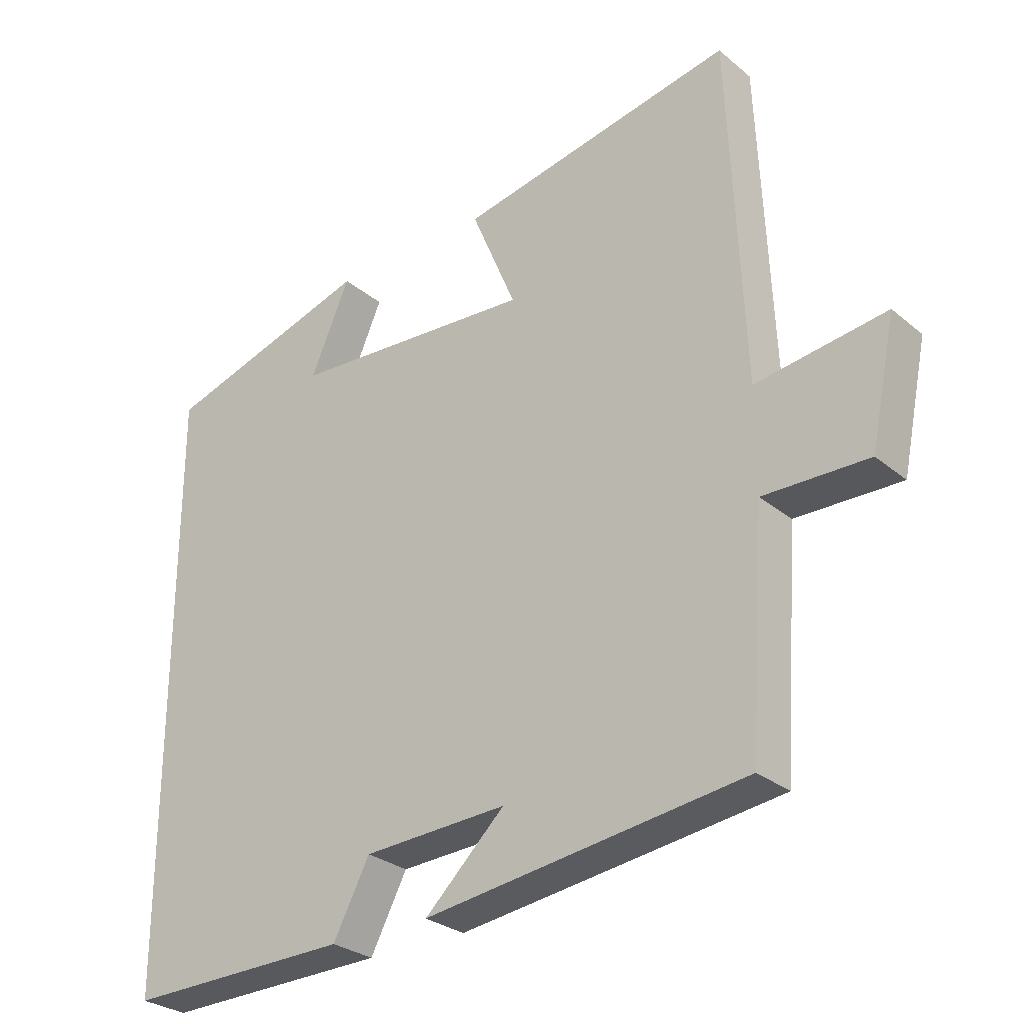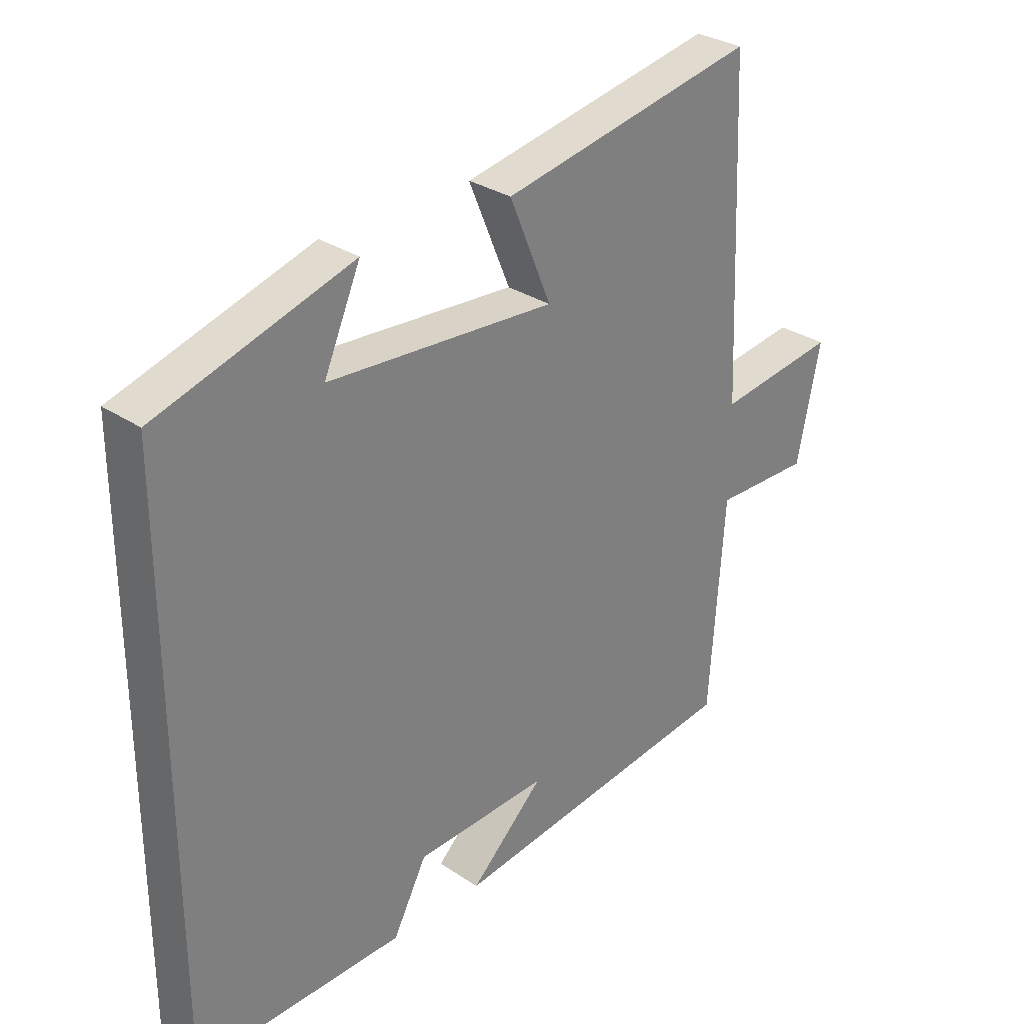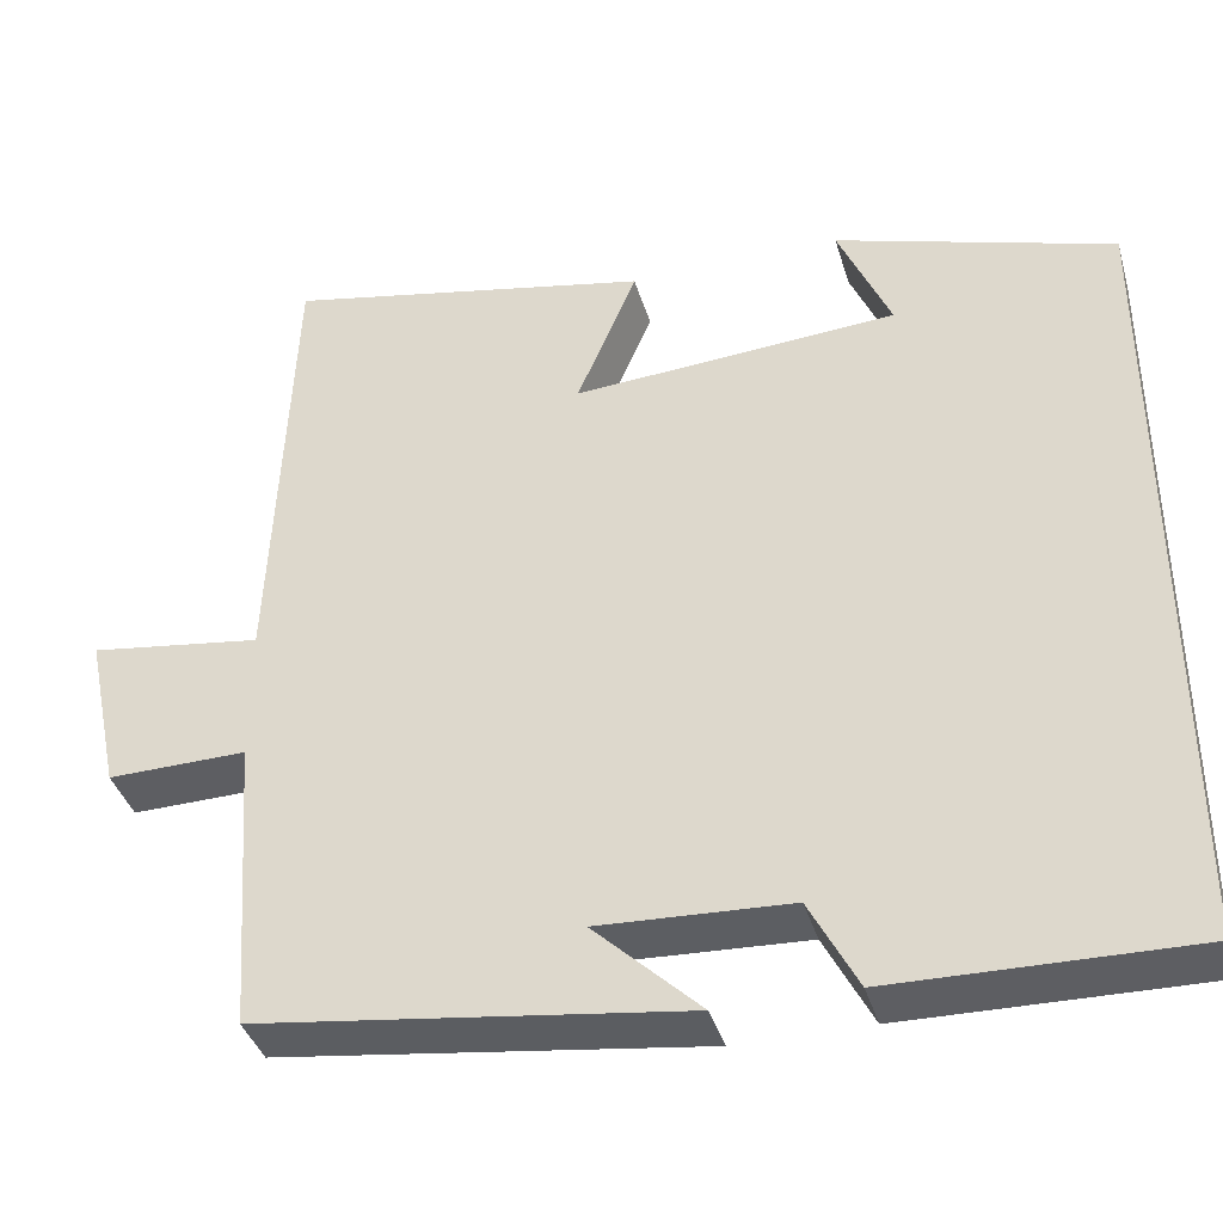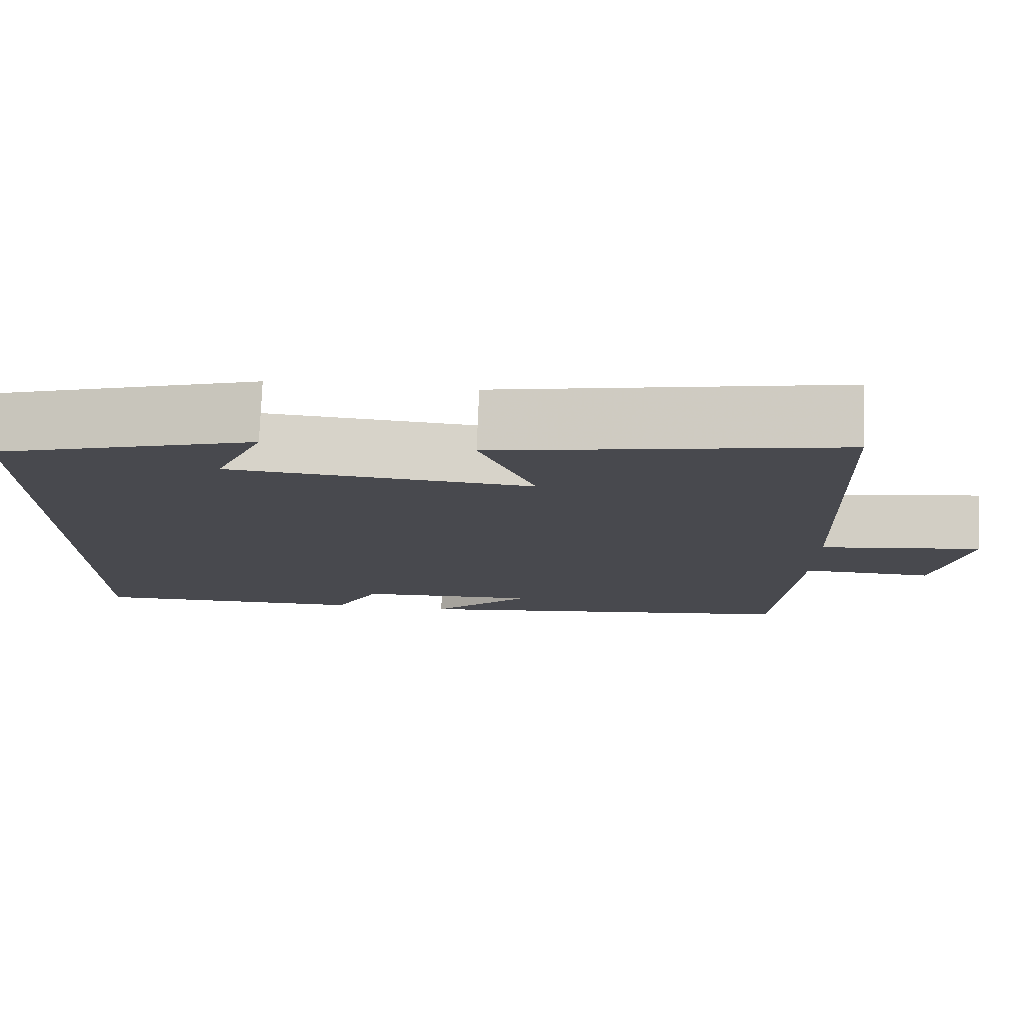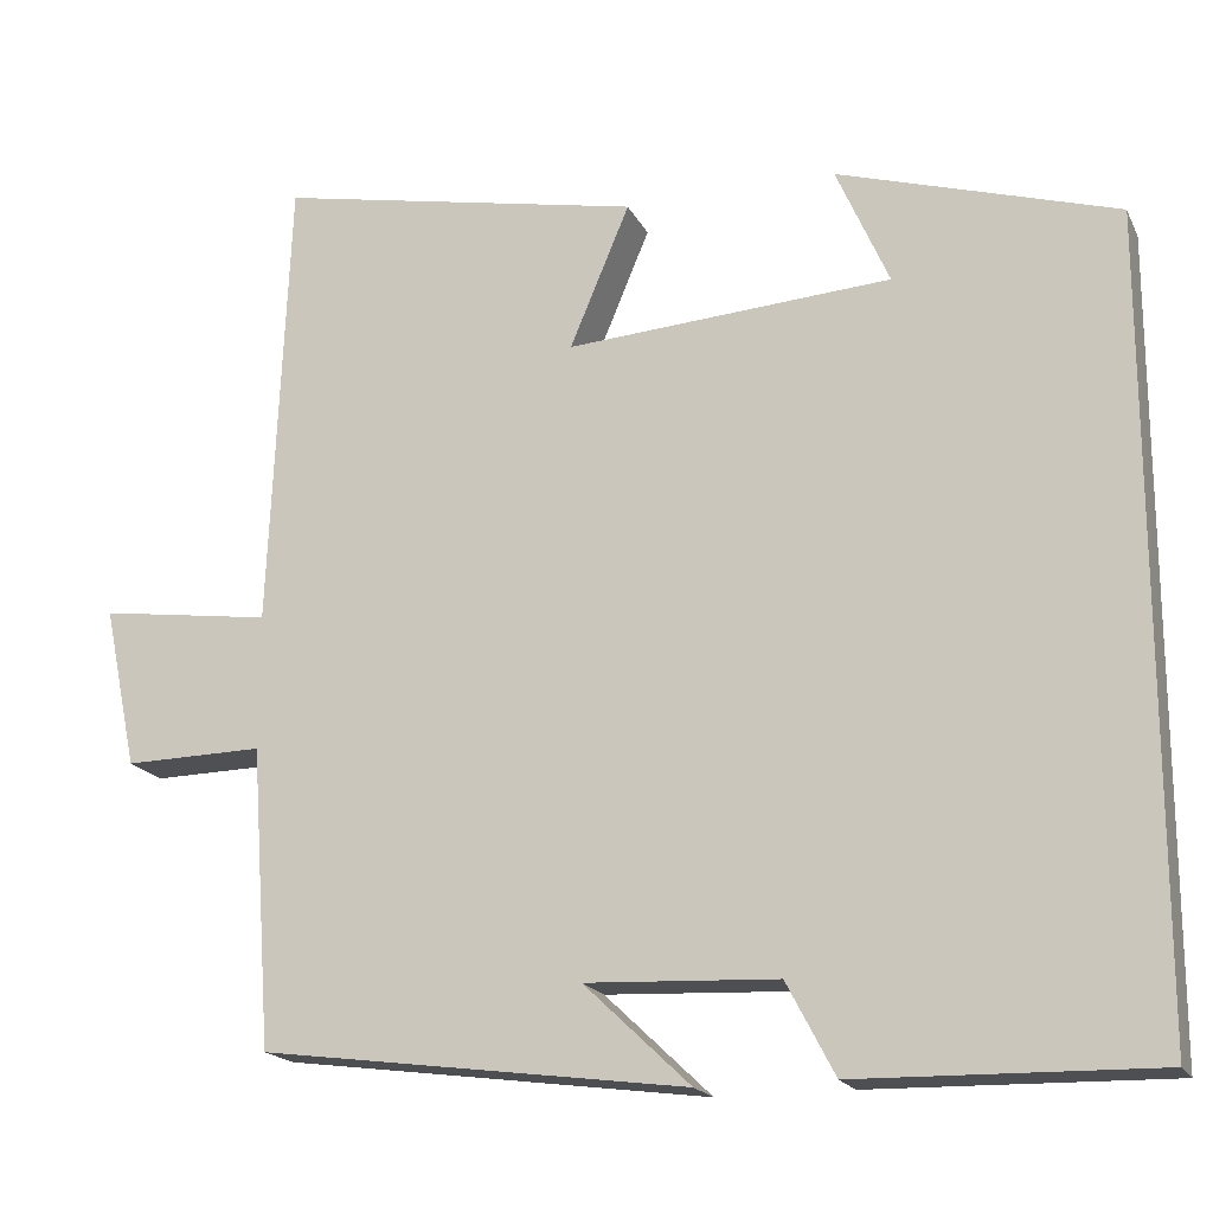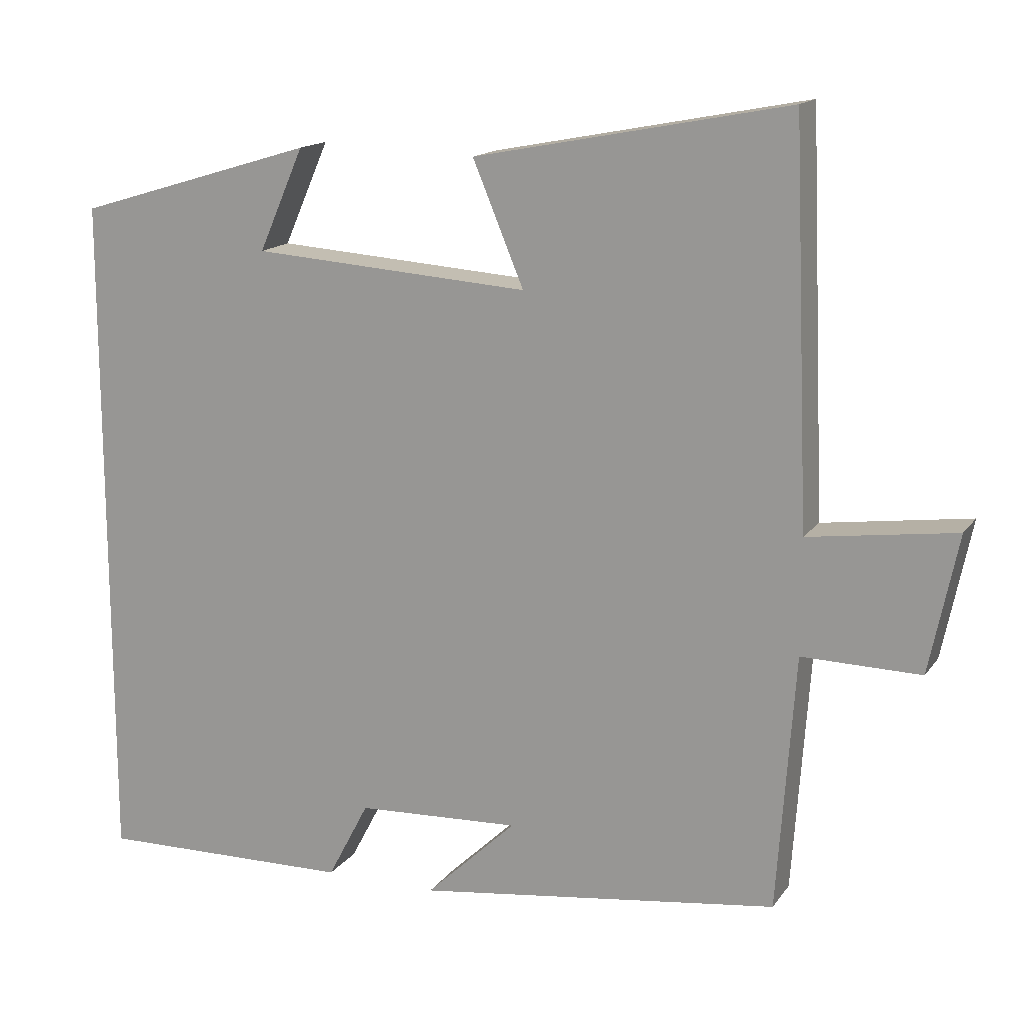
<metadata>
{"format":"obj","ext":"obj","renderer":"f3d","projection":"perspective","resolution":1024,"background":"white","views":[{"elev":-28.6,"azim":-140.7,"up":"+Z"},{"elev":30.2,"azim":134.4,"up":"+Z"},{"elev":-38.6,"azim":15.9,"up":"+Z"},{"elev":77.4,"azim":-177.7,"up":"+Z"},{"elev":-18.4,"azim":19.5,"up":"+Z"},{"elev":15.3,"azim":-156.8,"up":"+Z"}]}
</metadata>
<code>
v -0.476 0.07 -0.437
v -0.5 0.07 -0.096
v -0.658 0.07 -0.099
v -0.696 0.07 0.085
v -0.5 0.07 0.058
v -0.478 0.07 0.581
v -0.06 0.07 0.5
v -0.128 0.07 0.337
v 0.242 0.07 0.363
v 0.182 0.07 0.5
v 0.5 0.07 0.404
v 0.5 0.07 -0.506
v 0.16 0.07 -0.5
v 0.105 0.07 -0.395
v -0.113 0.07 -0.385
v 0.008 0.07 -0.5
v -0.476 0 -0.437
v -0.5 0 -0.096
v -0.658 0 -0.099
v -0.696 0 0.085
v -0.5 0 0.058
v -0.478 0 0.581
v -0.06 0 0.5
v -0.128 0 0.337
v 0.242 0 0.363
v 0.182 0 0.5
v 0.5 0 0.404
v 0.5 0 -0.506
v 0.16 0 -0.5
v 0.105 0 -0.395
v -0.113 0 -0.385
v 0.008 0 -0.5
f 15 16 1 2
f 14 15 2
f 11 12 13 14
f 11 14 2
f 9 10 11
f 9 11 2 3
f 8 9 3
f 5 6 7 8
f 5 8 3
f 3 4 5
f 18 17 32 31
f 18 31 30
f 30 29 28 27
f 18 30 27
f 27 26 25
f 19 18 27 25
f 19 25 24
f 24 23 22 21
f 19 24 21
f 21 20 19
f 1 17 18 2
f 2 18 19 3
f 3 19 20 4
f 4 20 21 5
f 5 21 22 6
f 6 22 23 7
f 7 23 24 8
f 8 24 25 9
f 9 25 26 10
f 10 26 27 11
f 11 27 28 12
f 12 28 29 13
f 13 29 30 14
f 14 30 31 15
f 15 31 32 16
f 16 32 17 1

</code>
